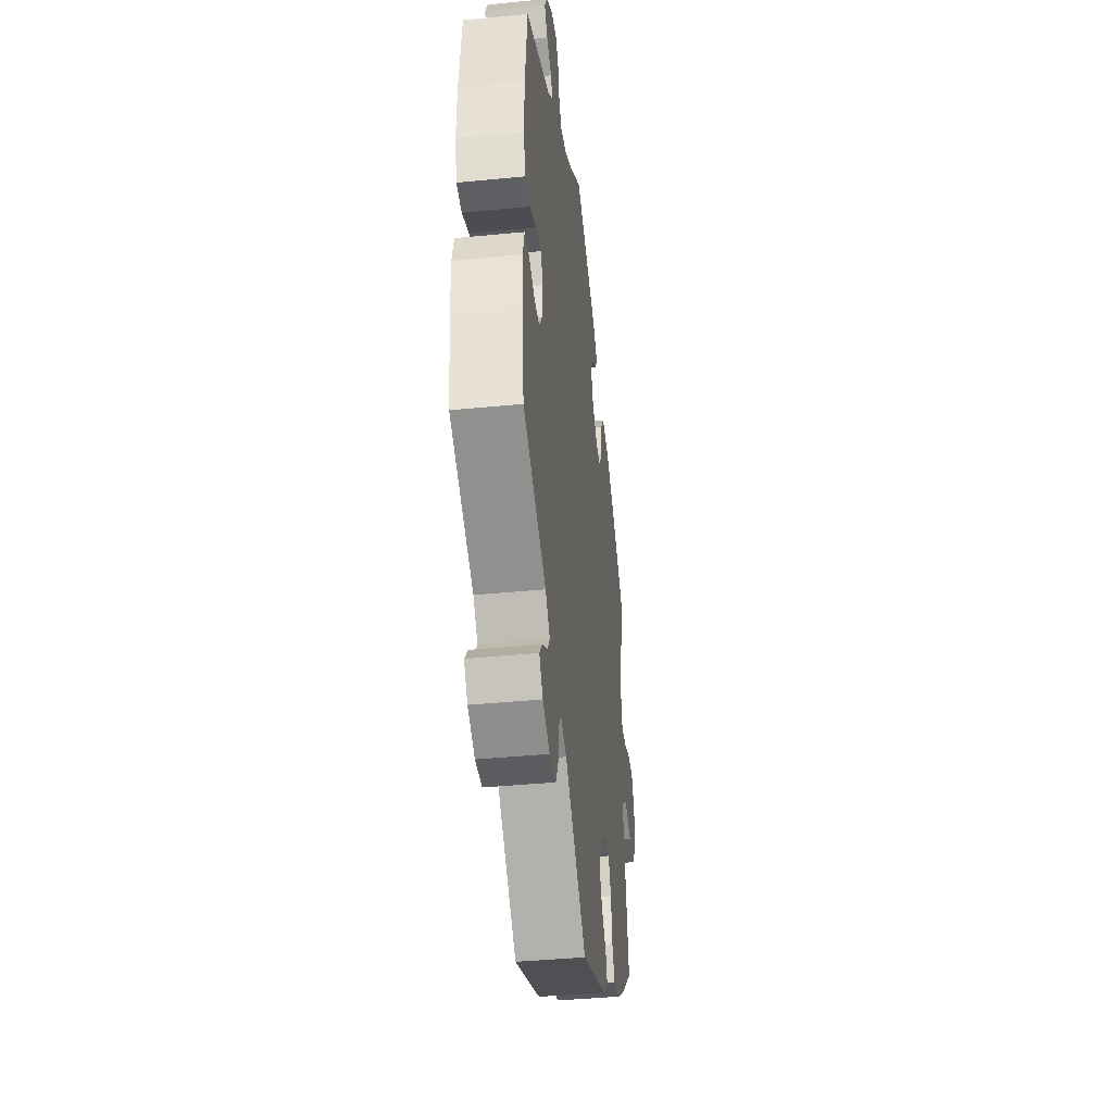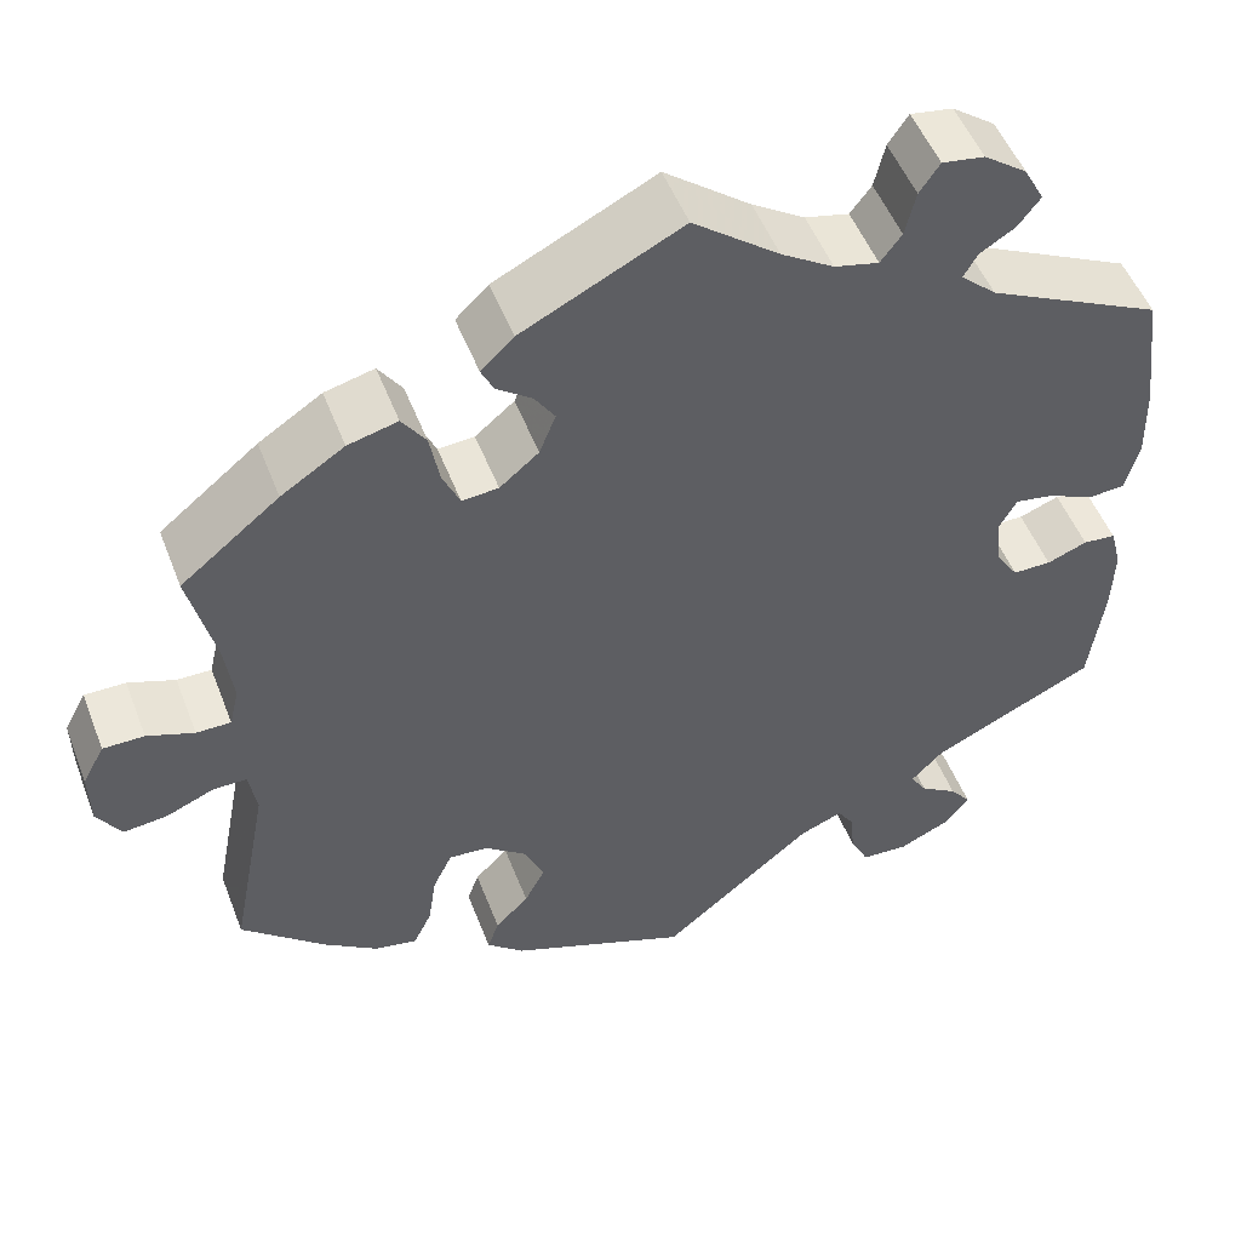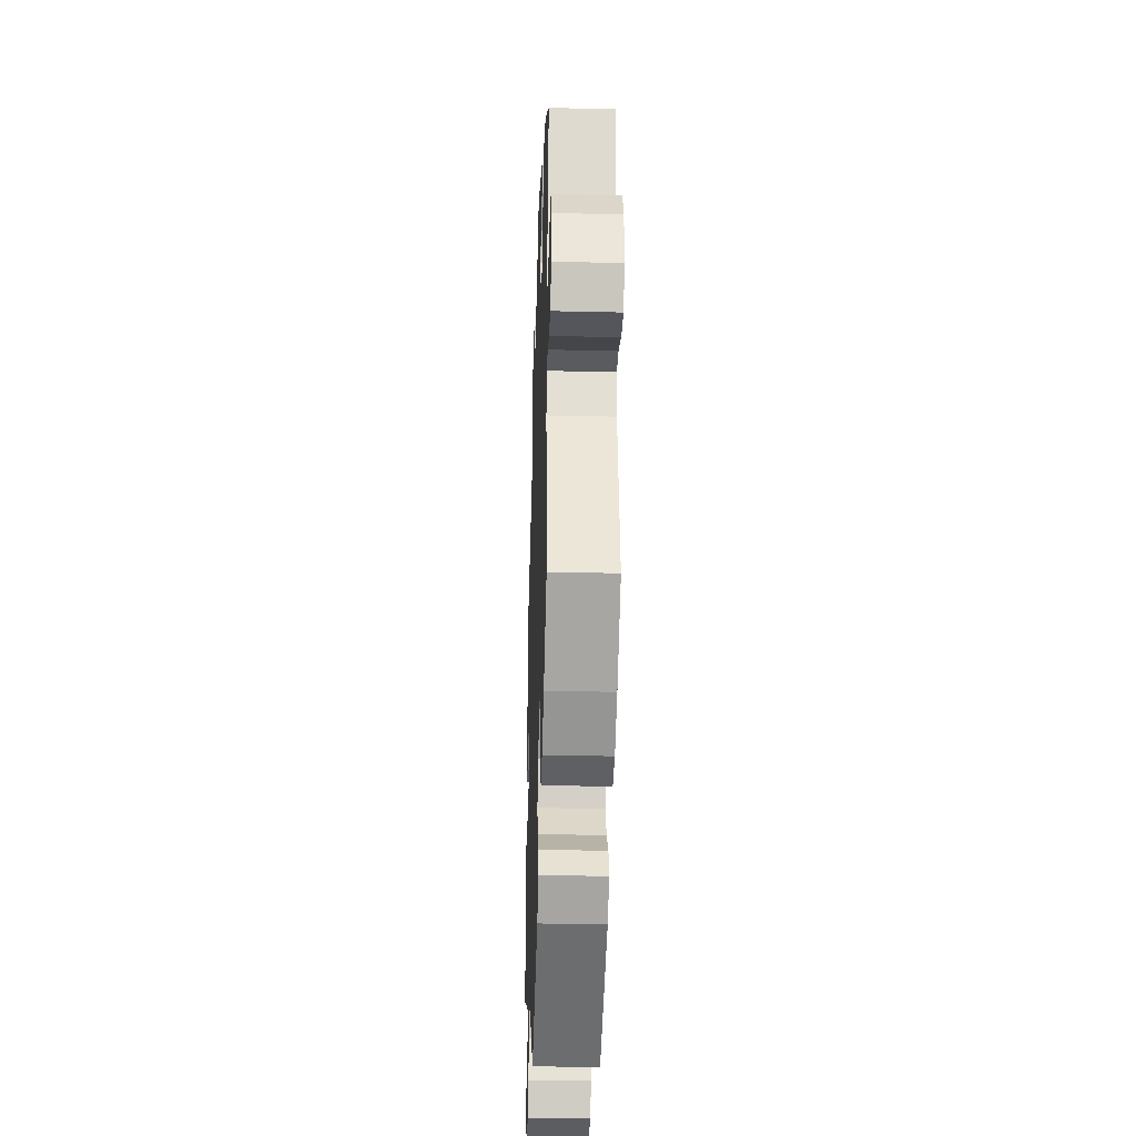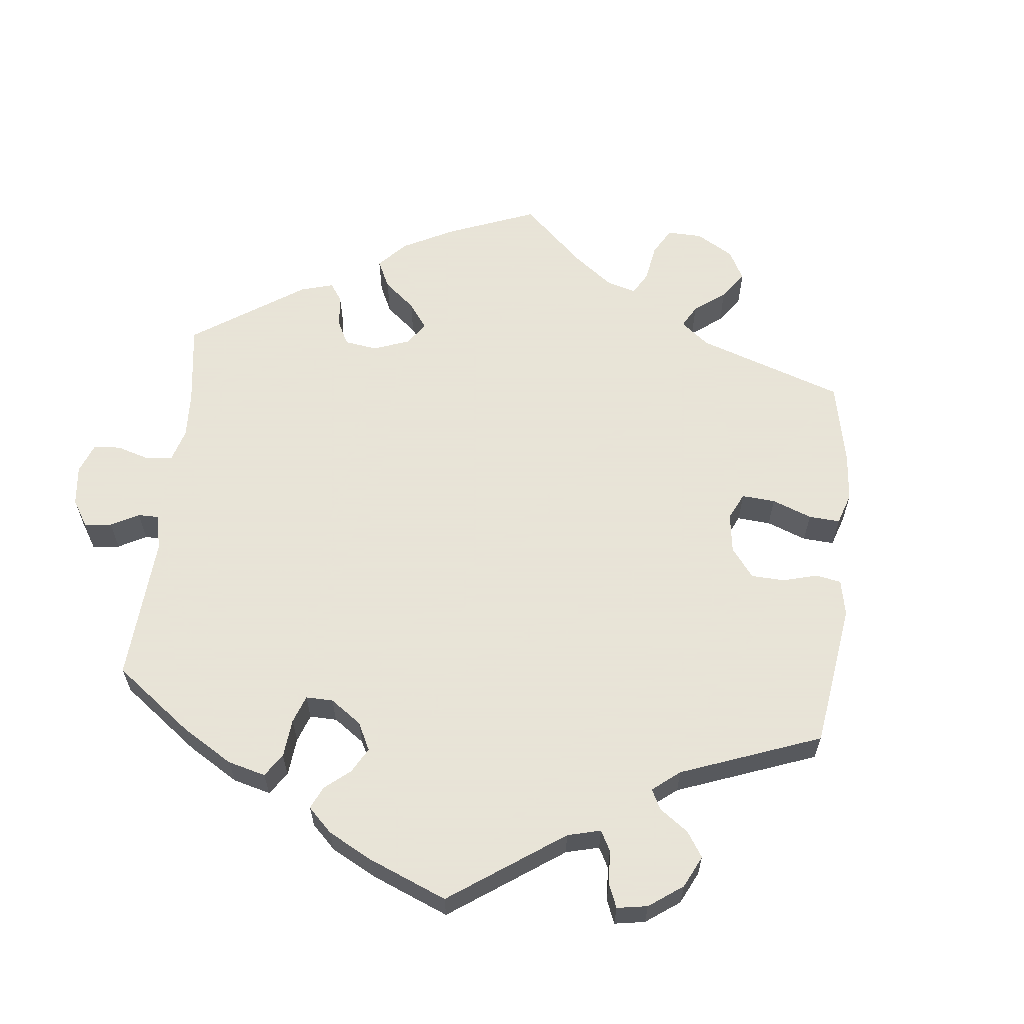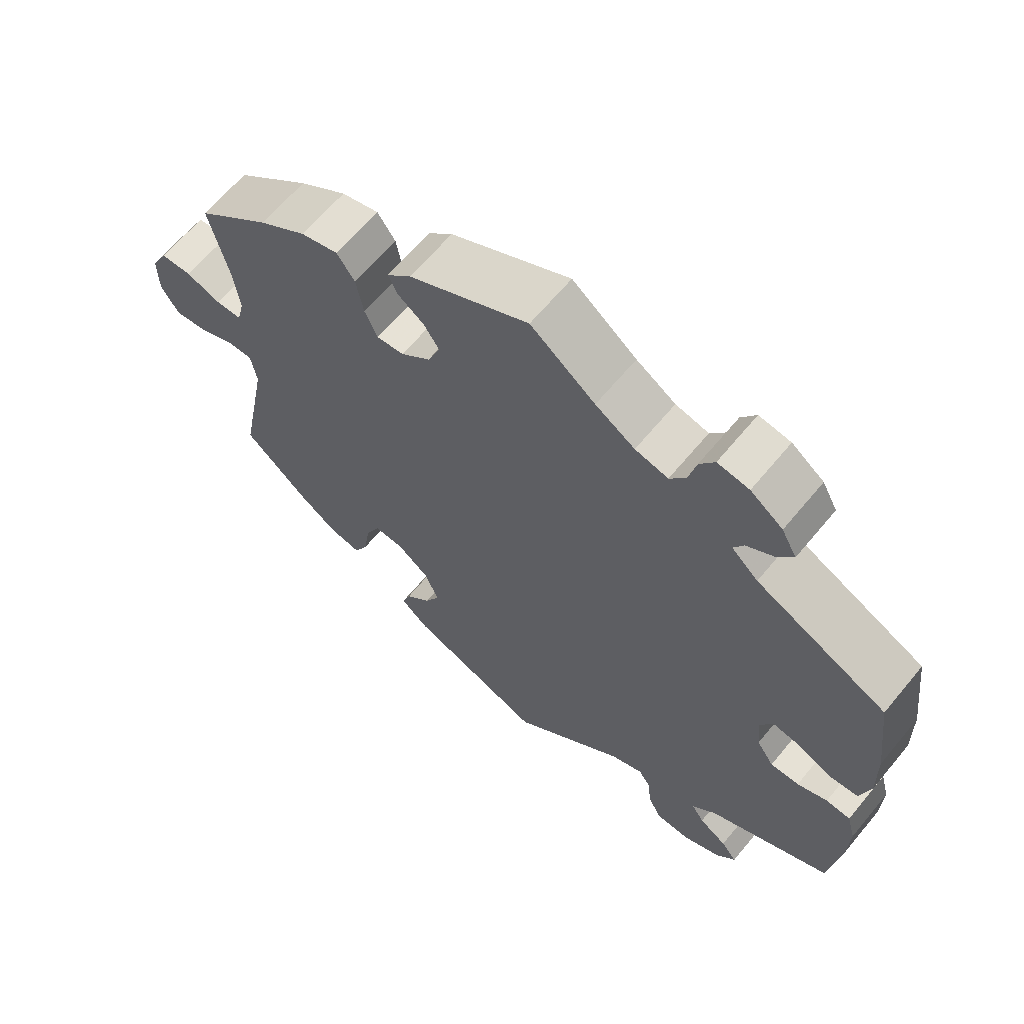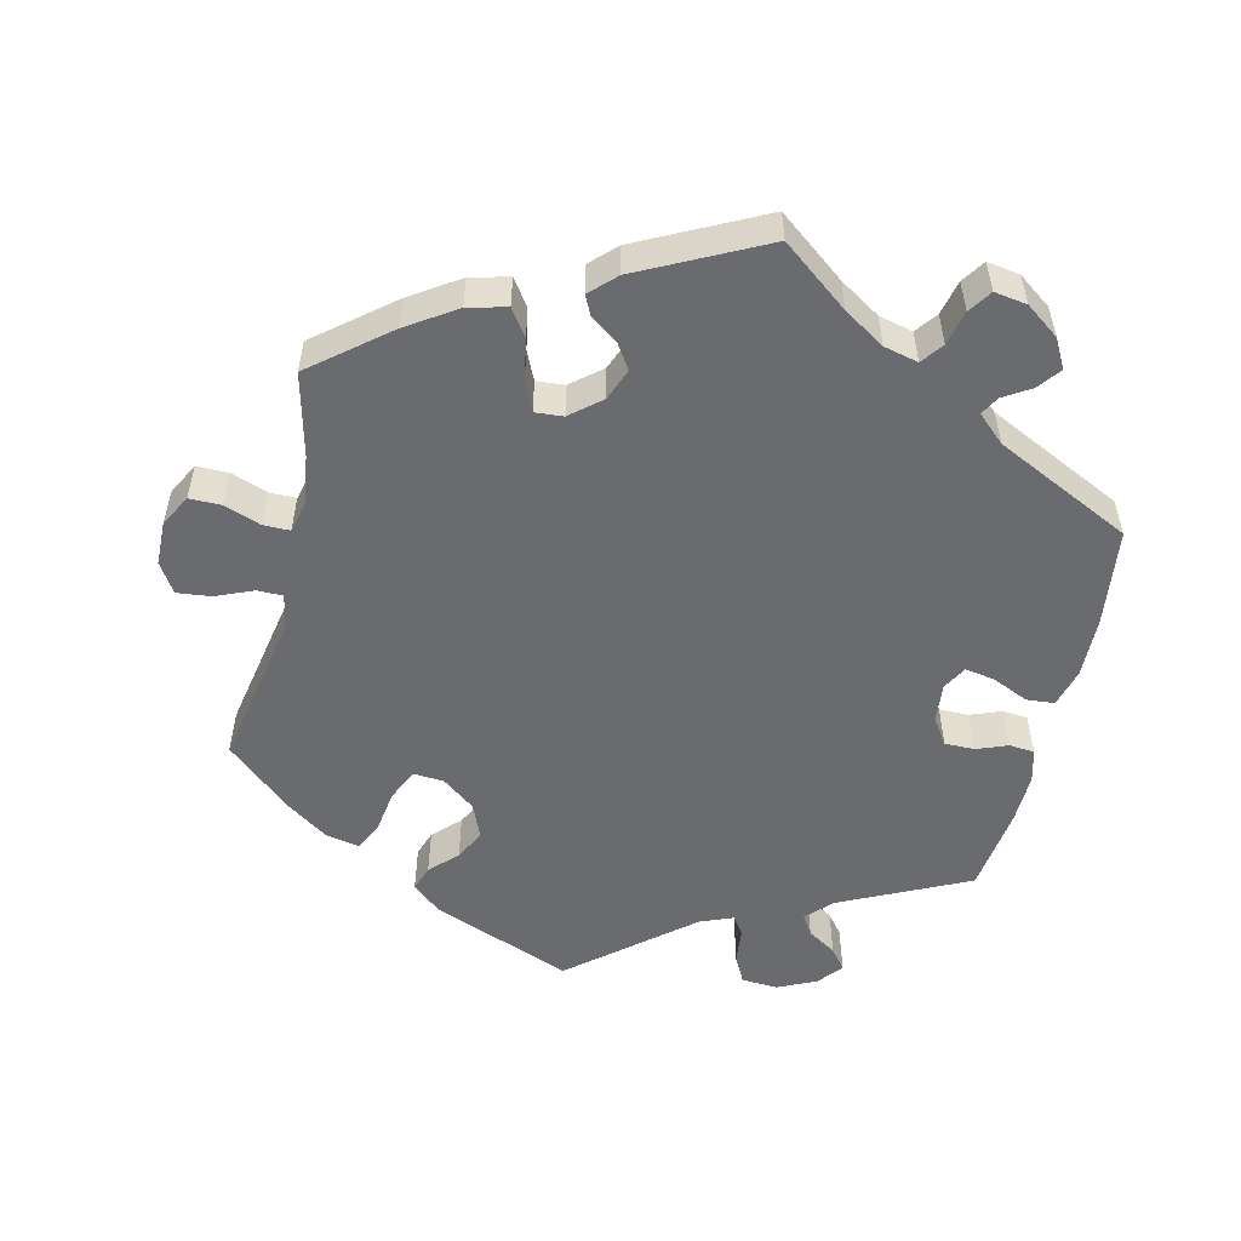
<metadata>
{"format":"obj","ext":"obj","renderer":"f3d","projection":"perspective","resolution":1024,"background":"white","views":[{"elev":-40.7,"azim":96.8,"up":"+Z"},{"elev":51.1,"azim":-20.8,"up":"+Z"},{"elev":-32.4,"azim":-91.9,"up":"+Z"},{"elev":61.4,"azim":126.0,"up":"+Y"},{"elev":64.4,"azim":39.6,"up":"+Z"},{"elev":-53.3,"azim":-13.1,"up":"+Y"}]}
</metadata>
<code>
v 0.517 0.07 0.156
v 0.519 0.07 0.075
v 0.505 0.07 0.023
v 0.467 0.07 0.02
v 0.418 0.07 0.042
v 0.378 0.07 0.049
v 0.36 0.07 0.016
v 0.365 0.07 -0.036
v 0.389 0.07 -0.072
v 0.429 0.07 -0.072
v 0.471 0.07 -0.056
v 0.505 0.07 -0.059
v 0.517 0.07 -0.104
v 0.515 0.07 -0.173
v 0.5 0.07 -0.289
v 0.328 0.07 -0.371
v 0.295 0.07 -0.405
v 0.312 0.07 -0.432
v 0.351 0.07 -0.457
v 0.373 0.07 -0.485
v 0.346 0.07 -0.518
v 0.294 0.07 -0.542
v 0.245 0.07 -0.539
v 0.226 0.07 -0.502
v 0.221 0.07 -0.454
v 0.204 0.07 -0.428
v 0.159 0.07 -0.446
v 0 0.07 -0.578
v -0.188 0.07 -0.504
v -0.227 0.07 -0.47
v -0.215 0.07 -0.436
v -0.18 0.07 -0.401
v -0.159 0.07 -0.36
v -0.179 0.07 -0.313
v -0.223 0.07 -0.279
v -0.264 0.07 -0.276
v -0.284 0.07 -0.318
v -0.293 0.07 -0.376
v -0.312 0.07 -0.415
v -0.357 0.07 -0.406
v -0.413 0.07 -0.367
v -0.501 0.07 -0.289
v -0.461 0.07 -0.08
v -0.469 0.07 -0.031
v -0.504 0.07 -0.031
v -0.554 0.07 -0.052
v -0.6 0.07 -0.057
v -0.625 0.07 -0.017
v -0.626 0.07 0.042
v -0.603 0.07 0.085
v -0.56 0.07 0.085
v -0.511 0.07 0.067
v -0.475 0.07 0.067
v -0.465 0.07 0.109
v -0.474 0.07 0.176
v -0.501 0.07 0.288
v -0.398 0.07 0.371
v -0.332 0.07 0.414
v -0.28 0.07 0.427
v -0.255 0.07 0.391
v -0.245 0.07 0.336
v -0.227 0.07 0.296
v -0.189 0.07 0.299
v -0.148 0.07 0.333
v -0.131 0.07 0.376
v -0.152 0.07 0.408
v -0.189 0.07 0.435
v -0.202 0.07 0.462
v -0.168 0.07 0.495
v -0.001 0.07 0.578
v 0.089 0.07 0.508
v 0.144 0.07 0.473
v 0.19 0.07 0.462
v 0.212 0.07 0.491
v 0.223 0.07 0.538
v 0.244 0.07 0.569
v 0.288 0.07 0.562
v 0.333 0.07 0.529
v 0.354 0.07 0.49
v 0.331 0.07 0.46
v 0.294 0.07 0.437
v 0.28 0.07 0.412
v 0.317 0.07 0.378
v 0.5 0.07 0.289
v 0.517 0 0.156
v 0.519 0 0.075
v 0.505 0 0.023
v 0.467 0 0.02
v 0.418 0 0.042
v 0.378 0 0.049
v 0.36 0 0.016
v 0.365 0 -0.036
v 0.389 0 -0.072
v 0.429 0 -0.072
v 0.471 0 -0.056
v 0.505 0 -0.059
v 0.517 0 -0.104
v 0.515 0 -0.173
v 0.5 0 -0.289
v 0.328 0 -0.371
v 0.295 0 -0.405
v 0.312 0 -0.432
v 0.351 0 -0.457
v 0.373 0 -0.485
v 0.346 0 -0.518
v 0.294 0 -0.542
v 0.245 0 -0.539
v 0.226 0 -0.502
v 0.221 0 -0.454
v 0.204 0 -0.428
v 0.159 0 -0.446
v 0 0 -0.578
v -0.188 0 -0.504
v -0.227 0 -0.47
v -0.215 0 -0.436
v -0.18 0 -0.401
v -0.159 0 -0.36
v -0.179 0 -0.313
v -0.223 0 -0.279
v -0.264 0 -0.276
v -0.284 0 -0.318
v -0.293 0 -0.376
v -0.312 0 -0.415
v -0.357 0 -0.406
v -0.413 0 -0.367
v -0.501 0 -0.289
v -0.461 0 -0.08
v -0.469 0 -0.031
v -0.504 0 -0.031
v -0.554 0 -0.052
v -0.6 0 -0.057
v -0.625 0 -0.017
v -0.626 0 0.042
v -0.603 0 0.085
v -0.56 0 0.085
v -0.511 0 0.067
v -0.475 0 0.067
v -0.465 0 0.109
v -0.474 0 0.176
v -0.501 0 0.288
v -0.398 0 0.371
v -0.332 0 0.414
v -0.28 0 0.427
v -0.255 0 0.391
v -0.245 0 0.336
v -0.227 0 0.296
v -0.189 0 0.299
v -0.148 0 0.333
v -0.131 0 0.376
v -0.152 0 0.408
v -0.189 0 0.435
v -0.202 0 0.462
v -0.168 0 0.495
v -0.001 0 0.578
v 0.089 0 0.508
v 0.144 0 0.473
v 0.19 0 0.462
v 0.212 0 0.491
v 0.223 0 0.538
v 0.244 0 0.569
v 0.288 0 0.562
v 0.333 0 0.529
v 0.354 0 0.49
v 0.331 0 0.46
v 0.294 0 0.437
v 0.28 0 0.412
v 0.317 0 0.378
v 0.5 0 0.289
f 83 84 1 2
f 82 83 2 3
f 78 79 80 81
f 78 81 82
f 77 78 82
f 74 75 76 77
f 73 74 77 82
f 72 73 82 3
f 68 69 70 71
f 66 67 68 71
f 65 66 71 72
f 64 65 72 3
f 58 59 60 61
f 58 61 62
f 55 56 57 58
f 54 55 58 62
f 53 54 62 63
f 49 50 51 52
f 49 52 53
f 48 49 53
f 45 46 47 48
f 44 45 48 53
f 43 44 53 63
f 37 38 39 40
f 36 37 40 41
f 29 30 31 32
f 27 28 29 32
f 26 27 32 33
f 22 23 24 25
f 22 25 26
f 21 22 26
f 18 19 20 21
f 17 18 21 26
f 16 17 26 33
f 10 11 12 13
f 9 10 13 14
f 64 3 4 5
f 64 5 6
f 63 64 6 7
f 43 63 7 8
f 36 41 42 43
f 35 36 43 8
f 34 35 8 9
f 15 16 33 34
f 9 14 15 34
f 86 85 168 167
f 87 86 167 166
f 165 164 163 162
f 166 165 162
f 166 162 161
f 161 160 159 158
f 166 161 158 157
f 87 166 157 156
f 155 154 153 152
f 155 152 151 150
f 156 155 150 149
f 87 156 149 148
f 145 144 143 142
f 146 145 142
f 142 141 140 139
f 146 142 139 138
f 147 146 138 137
f 136 135 134 133
f 137 136 133
f 137 133 132
f 132 131 130 129
f 137 132 129 128
f 147 137 128 127
f 124 123 122 121
f 125 124 121 120
f 116 115 114 113
f 116 113 112 111
f 117 116 111 110
f 109 108 107 106
f 110 109 106
f 110 106 105
f 105 104 103 102
f 110 105 102 101
f 117 110 101 100
f 97 96 95 94
f 98 97 94 93
f 89 88 87 148
f 90 89 148
f 91 90 148 147
f 92 91 147 127
f 127 126 125 120
f 92 127 120 119
f 93 92 119 118
f 118 117 100 99
f 118 99 98 93
f 1 85 86 2
f 2 86 87 3
f 3 87 88 4
f 4 88 89 5
f 5 89 90 6
f 6 90 91 7
f 7 91 92 8
f 8 92 93 9
f 9 93 94 10
f 10 94 95 11
f 11 95 96 12
f 12 96 97 13
f 13 97 98 14
f 14 98 99 15
f 15 99 100 16
f 16 100 101 17
f 17 101 102 18
f 18 102 103 19
f 19 103 104 20
f 20 104 105 21
f 21 105 106 22
f 22 106 107 23
f 23 107 108 24
f 24 108 109 25
f 25 109 110 26
f 26 110 111 27
f 27 111 112 28
f 28 112 113 29
f 29 113 114 30
f 30 114 115 31
f 31 115 116 32
f 32 116 117 33
f 33 117 118 34
f 34 118 119 35
f 35 119 120 36
f 36 120 121 37
f 37 121 122 38
f 38 122 123 39
f 39 123 124 40
f 40 124 125 41
f 41 125 126 42
f 42 126 127 43
f 43 127 128 44
f 44 128 129 45
f 45 129 130 46
f 46 130 131 47
f 47 131 132 48
f 48 132 133 49
f 49 133 134 50
f 50 134 135 51
f 51 135 136 52
f 52 136 137 53
f 53 137 138 54
f 54 138 139 55
f 55 139 140 56
f 56 140 141 57
f 57 141 142 58
f 58 142 143 59
f 59 143 144 60
f 60 144 145 61
f 61 145 146 62
f 62 146 147 63
f 63 147 148 64
f 64 148 149 65
f 65 149 150 66
f 66 150 151 67
f 67 151 152 68
f 68 152 153 69
f 69 153 154 70
f 70 154 155 71
f 71 155 156 72
f 72 156 157 73
f 73 157 158 74
f 74 158 159 75
f 75 159 160 76
f 76 160 161 77
f 77 161 162 78
f 78 162 163 79
f 79 163 164 80
f 80 164 165 81
f 81 165 166 82
f 82 166 167 83
f 83 167 168 84
f 84 168 85 1

</code>
